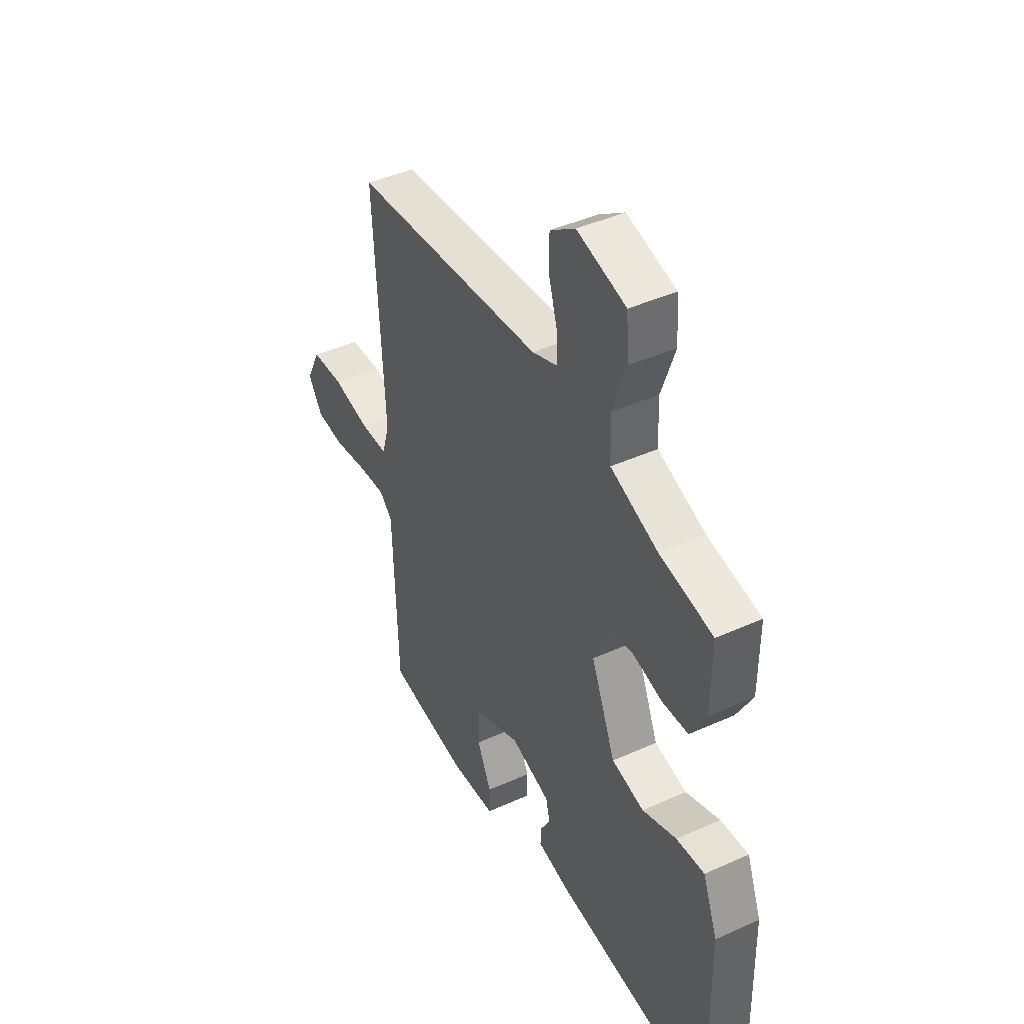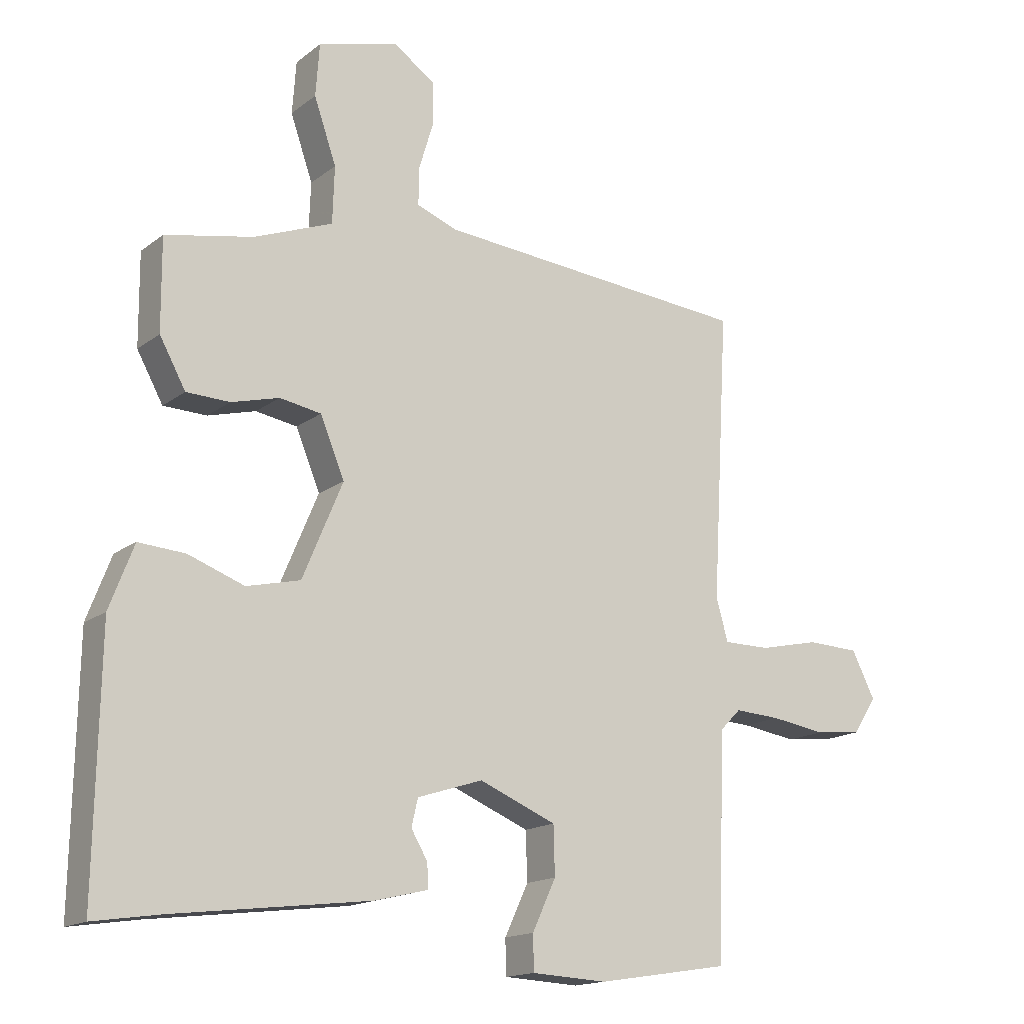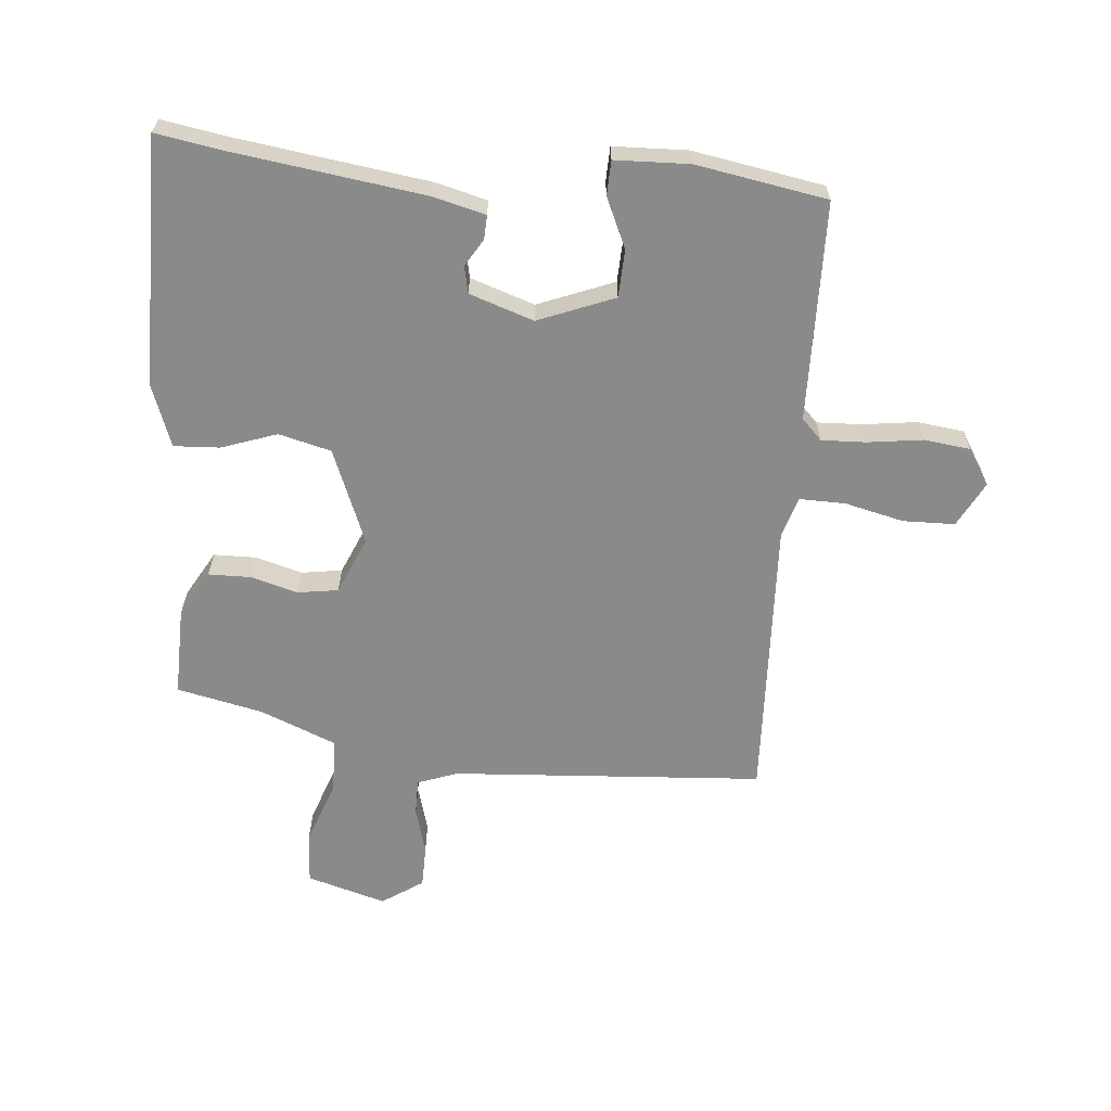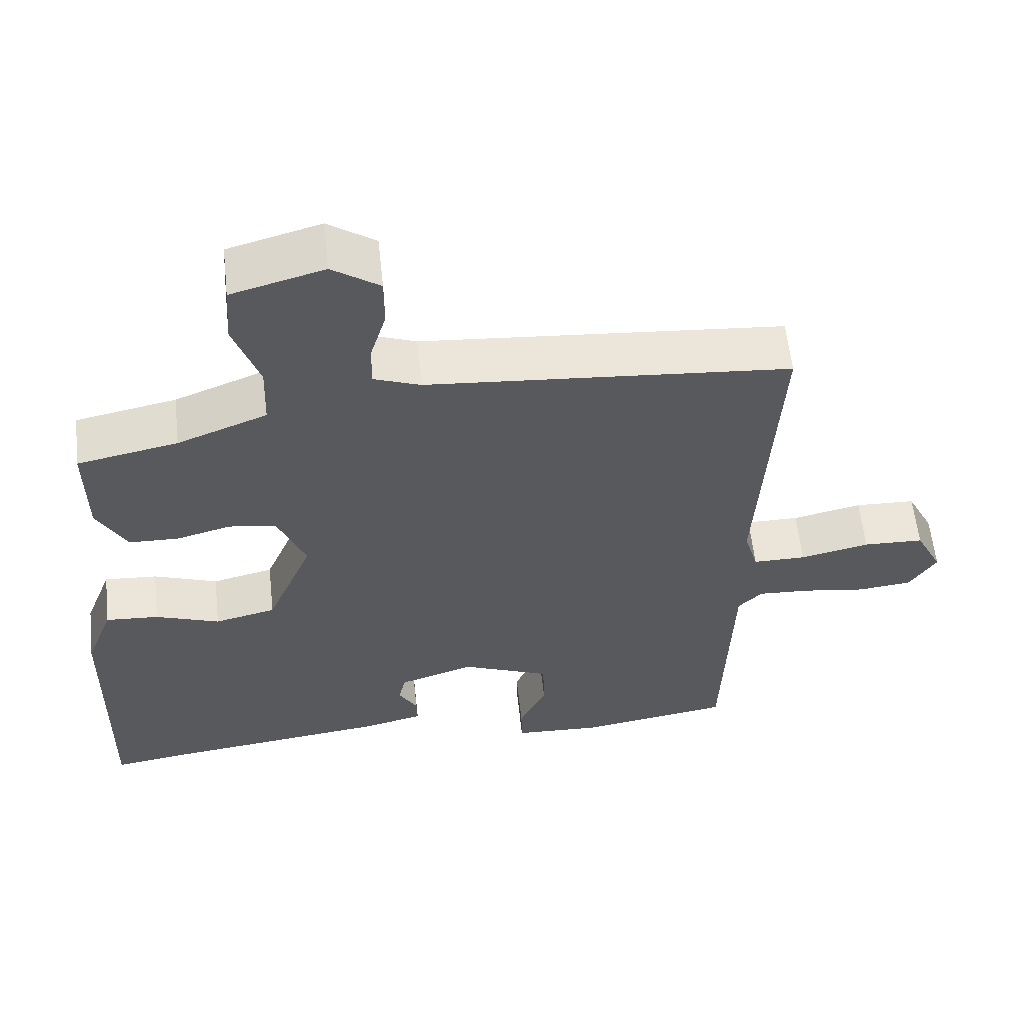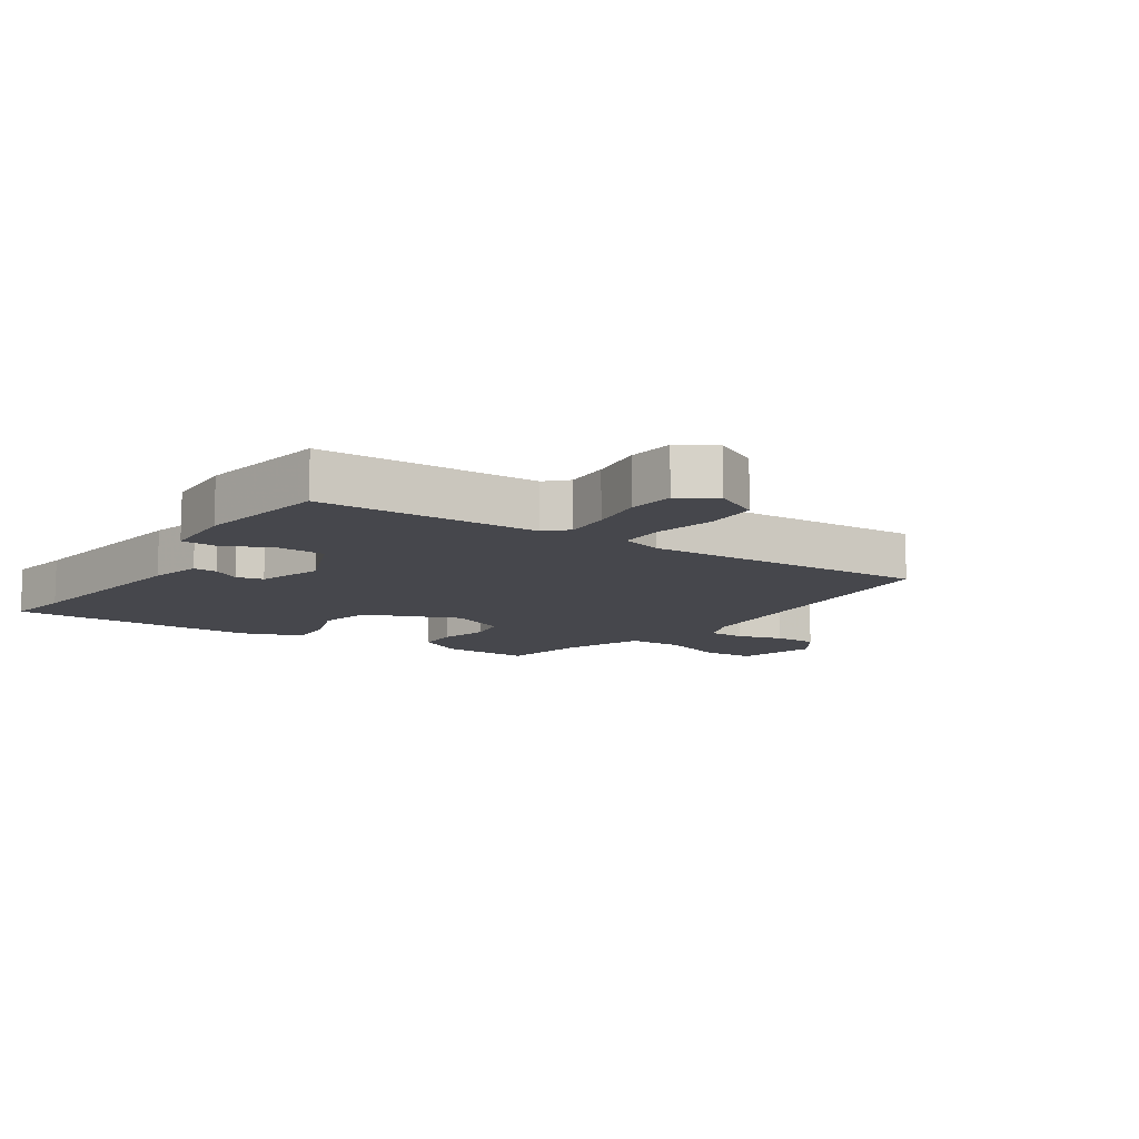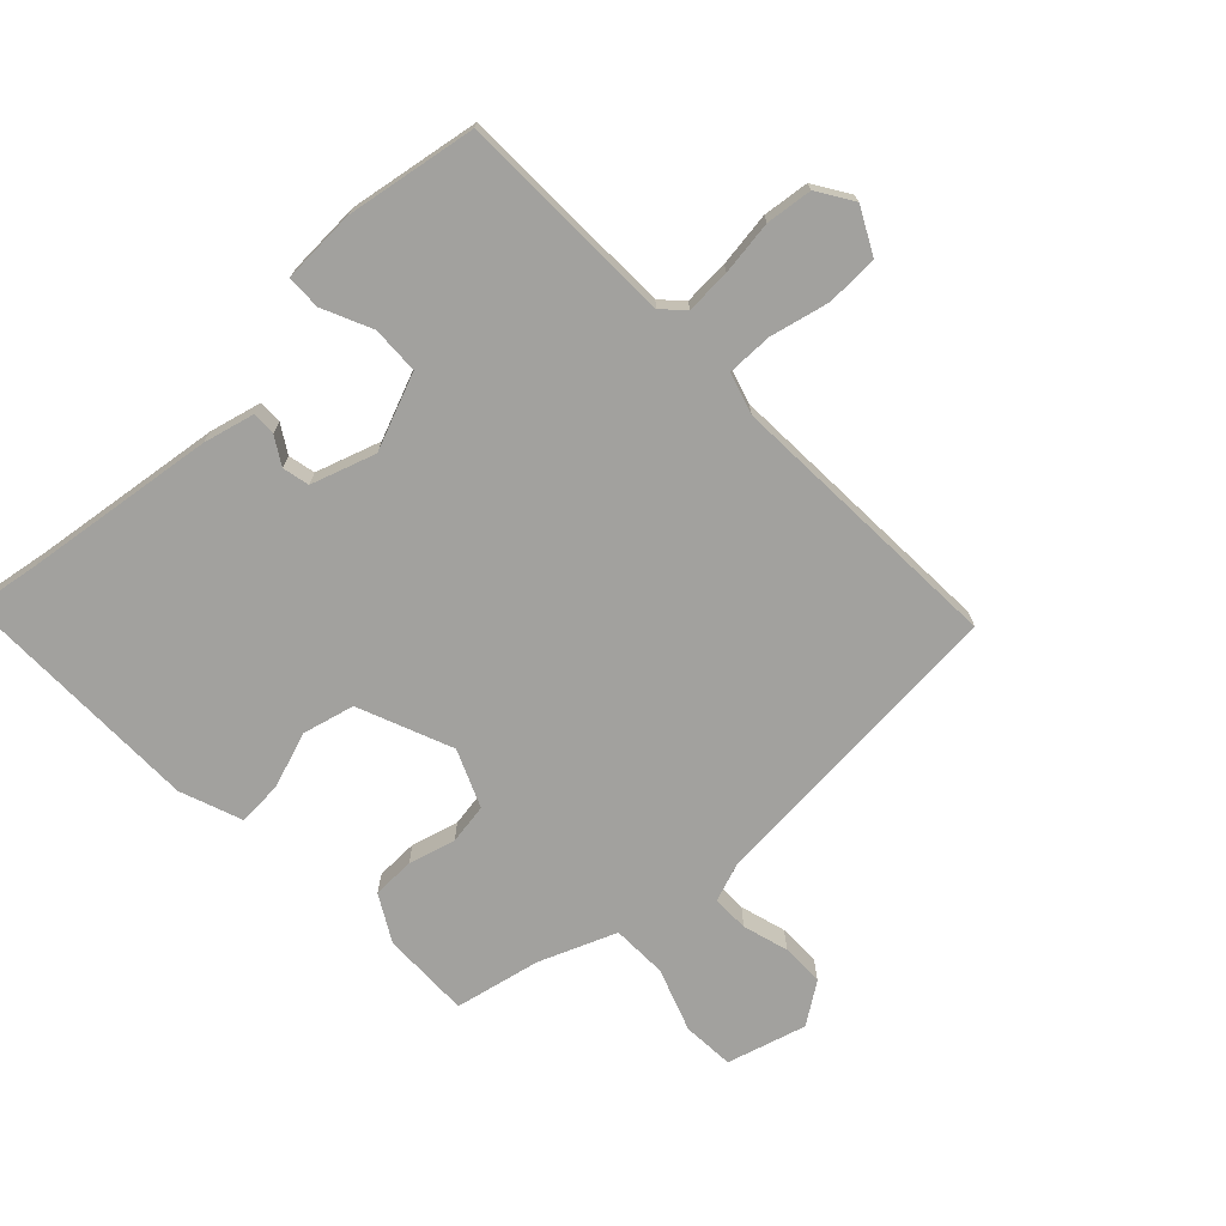
<metadata>
{"format":"obj","ext":"obj","renderer":"f3d","projection":"perspective","resolution":1024,"background":"white","views":[{"elev":43.0,"azim":61.8,"up":"+Z"},{"elev":-15.9,"azim":146.5,"up":"+Z"},{"elev":-63.4,"azim":174.1,"up":"+Y"},{"elev":59.0,"azim":173.8,"up":"+Z"},{"elev":-11.0,"azim":-124.4,"up":"+Y"},{"elev":-72.1,"azim":-137.0,"up":"+Y"}]}
</metadata>
<code>
v 0.475 0.07 0.424
v 0.474 0.07 0.281
v 0.433 0.07 0.207
v 0.365 0.07 0.205
v 0.29 0.07 0.225
v 0.225 0.07 0.214
v 0.187 0.07 0.122
v 0.25 0.07 -0.028
v 0.334 0.07 -0.048
v 0.422 0.07 -0.016
v 0.495 0.07 -0.011
v 0.533 0.07 -0.11
v 0.54 0.07 -0.506
v 0.435 0.07 -0.49
v 0.127 0.07 -0.452
v 0.044 0.07 -0.432
v 0.045 0.07 -0.394
v 0.071 0.07 -0.35
v 0.061 0.07 -0.307
v -0.042 0.07 -0.274
v -0.163 0.07 -0.324
v -0.165 0.07 -0.4
v -0.128 0.07 -0.479
v -0.129 0.07 -0.534
v -0.248 0.07 -0.54
v -0.457 0.07 -0.507
v -0.469 0.07 -0.157
v -0.502 0.07 -0.124
v -0.574 0.07 -0.128
v -0.661 0.07 -0.141
v -0.735 0.07 -0.133
v -0.772 0.07 -0.076
v -0.735 0.07 -0.003
v -0.652 0.07 0
v -0.557 0.07 -0.021
v -0.484 0.07 -0.021
v -0.465 0.07 0.045
v -0.491 0.07 0.497
v 0.007 0.07 0.538
v 0.071 0.07 0.562
v 0.07 0.07 0.621
v 0.048 0.07 0.694
v 0.048 0.07 0.763
v 0.113 0.07 0.808
v 0.24 0.07 0.773
v 0.246 0.07 0.69
v 0.211 0.07 0.589
v 0.214 0.07 0.5
v 0.337 0.07 0.452
v 0.475 0 0.424
v 0.474 0 0.281
v 0.433 0 0.207
v 0.365 0 0.205
v 0.29 0 0.225
v 0.225 0 0.214
v 0.187 0 0.122
v 0.25 0 -0.028
v 0.334 0 -0.048
v 0.422 0 -0.016
v 0.495 0 -0.011
v 0.533 0 -0.11
v 0.54 0 -0.506
v 0.435 0 -0.49
v 0.127 0 -0.452
v 0.044 0 -0.432
v 0.045 0 -0.394
v 0.071 0 -0.35
v 0.061 0 -0.307
v -0.042 0 -0.274
v -0.163 0 -0.324
v -0.165 0 -0.4
v -0.128 0 -0.479
v -0.129 0 -0.534
v -0.248 0 -0.54
v -0.457 0 -0.507
v -0.469 0 -0.157
v -0.502 0 -0.124
v -0.574 0 -0.128
v -0.661 0 -0.141
v -0.735 0 -0.133
v -0.772 0 -0.076
v -0.735 0 -0.003
v -0.652 0 0
v -0.557 0 -0.021
v -0.484 0 -0.021
v -0.465 0 0.045
v -0.491 0 0.497
v 0.007 0 0.538
v 0.071 0 0.562
v 0.07 0 0.621
v 0.048 0 0.694
v 0.048 0 0.763
v 0.113 0 0.808
v 0.24 0 0.773
v 0.246 0 0.69
v 0.211 0 0.589
v 0.214 0 0.5
v 0.337 0 0.452
f 45 46 47
f 44 45 47
f 43 44 47
f 42 43 47
f 41 42 47
f 40 41 47 48
f 39 40 48
f 39 48 49
f 38 39 49
f 37 38 49
f 33 34 35
f 32 33 35
f 31 32 35
f 30 31 35
f 29 30 35
f 28 29 35 36
f 37 49 1
f 36 37 1
f 28 36 1
f 27 28 1
f 25 26 27
f 24 25 27
f 23 24 27
f 22 23 27
f 16 17 18
f 15 16 18
f 14 15 18
f 14 18 19
f 13 14 19
f 12 13 19
f 11 12 19
f 10 11 19
f 9 10 19
f 8 9 19 20
f 3 4 5
f 2 3 5
f 1 2 5
f 1 5 6
f 27 1 6
f 21 22 27
f 20 21 27
f 8 20 27
f 7 8 27
f 6 7 27
f 96 95 94
f 96 94 93
f 96 93 92
f 96 92 91
f 96 91 90
f 97 96 90 89
f 97 89 88
f 98 97 88
f 98 88 87
f 98 87 86
f 84 83 82
f 84 82 81
f 84 81 80
f 84 80 79
f 84 79 78
f 85 84 78 77
f 50 98 86
f 50 86 85
f 50 85 77
f 50 77 76
f 76 75 74
f 76 74 73
f 76 73 72
f 76 72 71
f 67 66 65
f 67 65 64
f 67 64 63
f 68 67 63
f 68 63 62
f 68 62 61
f 68 61 60
f 68 60 59
f 68 59 58
f 69 68 58 57
f 54 53 52
f 54 52 51
f 54 51 50
f 55 54 50
f 55 50 76
f 76 71 70
f 76 70 69
f 76 69 57
f 76 57 56
f 76 56 55
f 1 50 51 2
f 2 51 52 3
f 3 52 53 4
f 4 53 54 5
f 5 54 55 6
f 6 55 56 7
f 7 56 57 8
f 8 57 58 9
f 9 58 59 10
f 10 59 60 11
f 11 60 61 12
f 12 61 62 13
f 13 62 63 14
f 14 63 64 15
f 15 64 65 16
f 16 65 66 17
f 17 66 67 18
f 18 67 68 19
f 19 68 69 20
f 20 69 70 21
f 21 70 71 22
f 22 71 72 23
f 23 72 73 24
f 24 73 74 25
f 25 74 75 26
f 26 75 76 27
f 27 76 77 28
f 28 77 78 29
f 29 78 79 30
f 30 79 80 31
f 31 80 81 32
f 32 81 82 33
f 33 82 83 34
f 34 83 84 35
f 35 84 85 36
f 36 85 86 37
f 37 86 87 38
f 38 87 88 39
f 39 88 89 40
f 40 89 90 41
f 41 90 91 42
f 42 91 92 43
f 43 92 93 44
f 44 93 94 45
f 45 94 95 46
f 46 95 96 47
f 47 96 97 48
f 48 97 98 49
f 49 98 50 1

</code>
